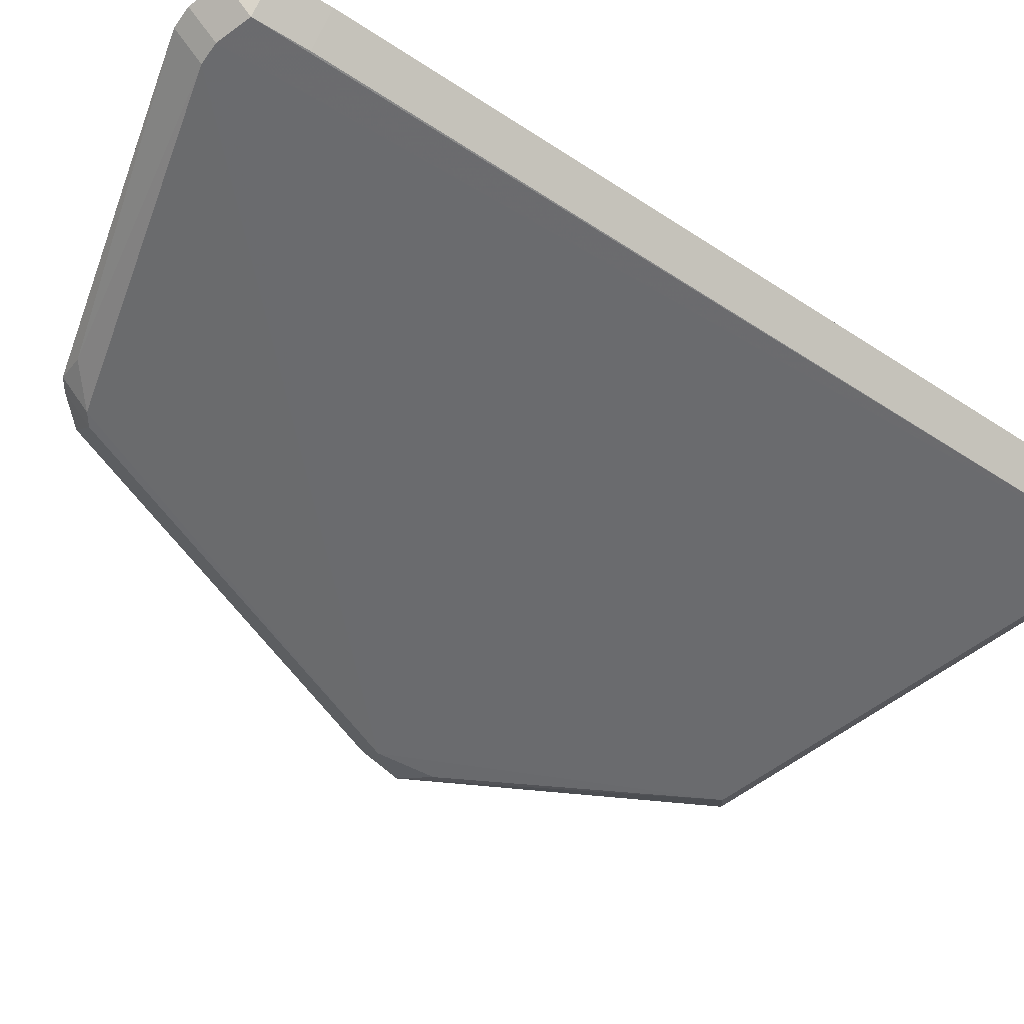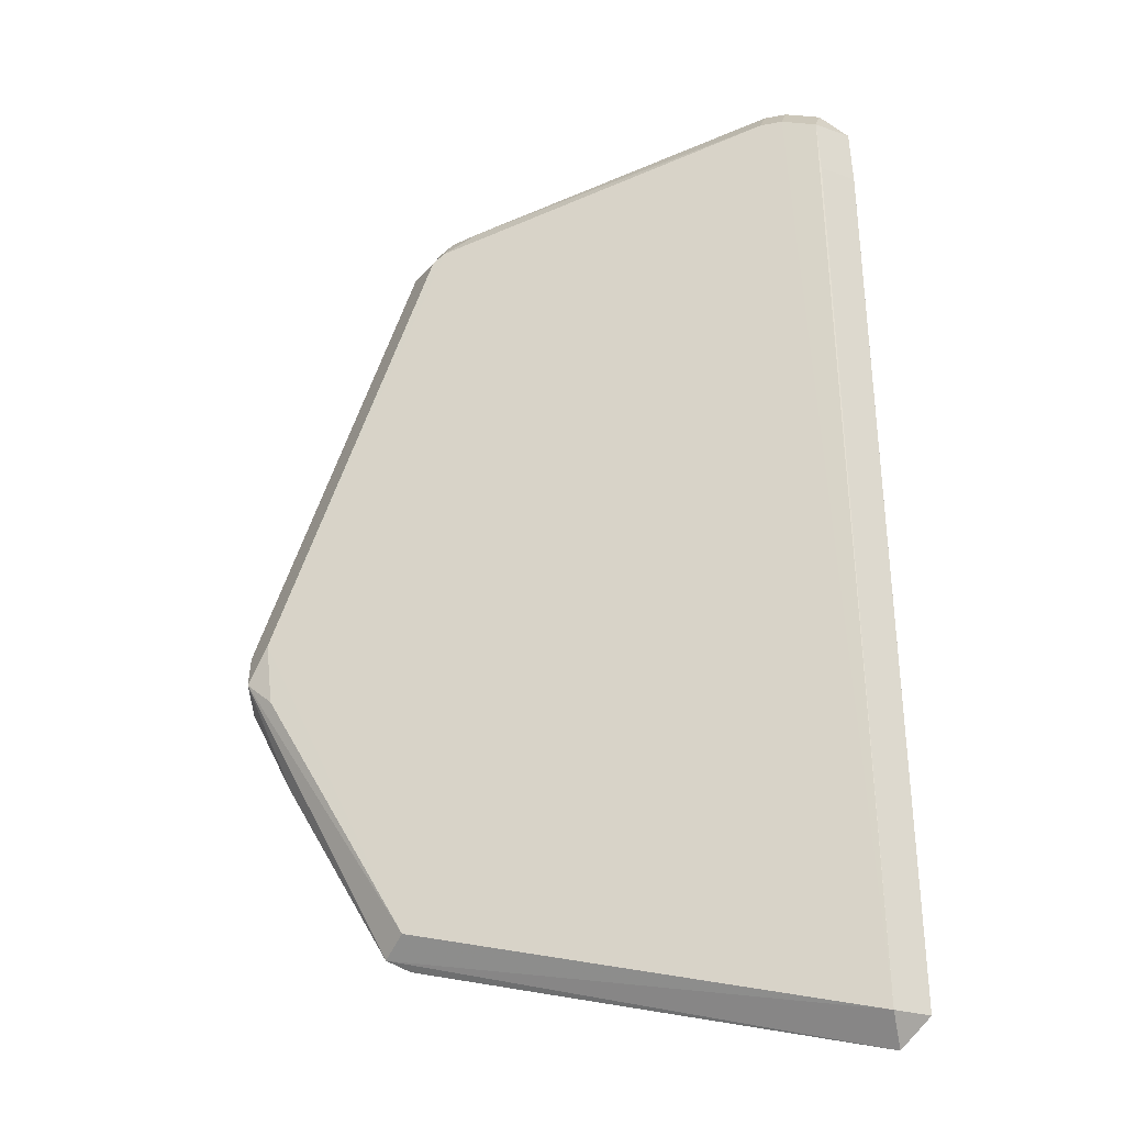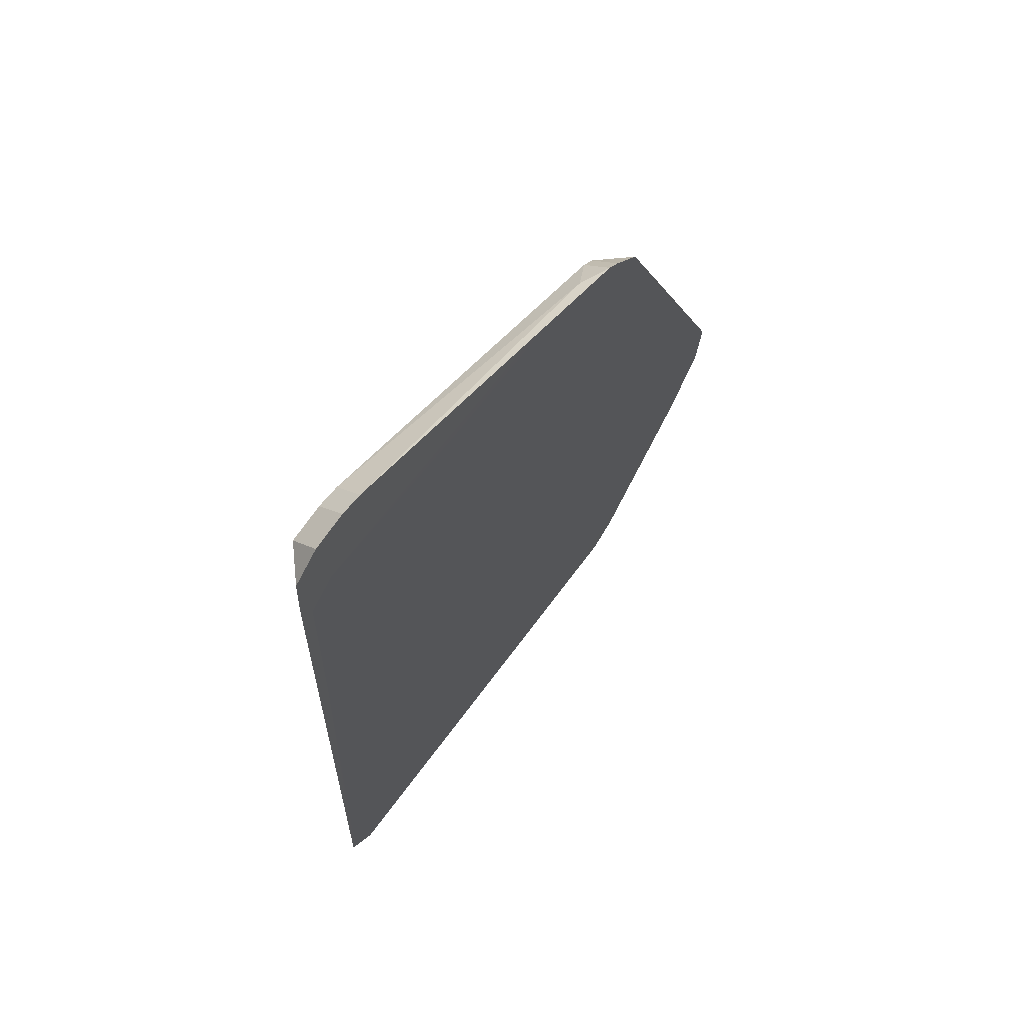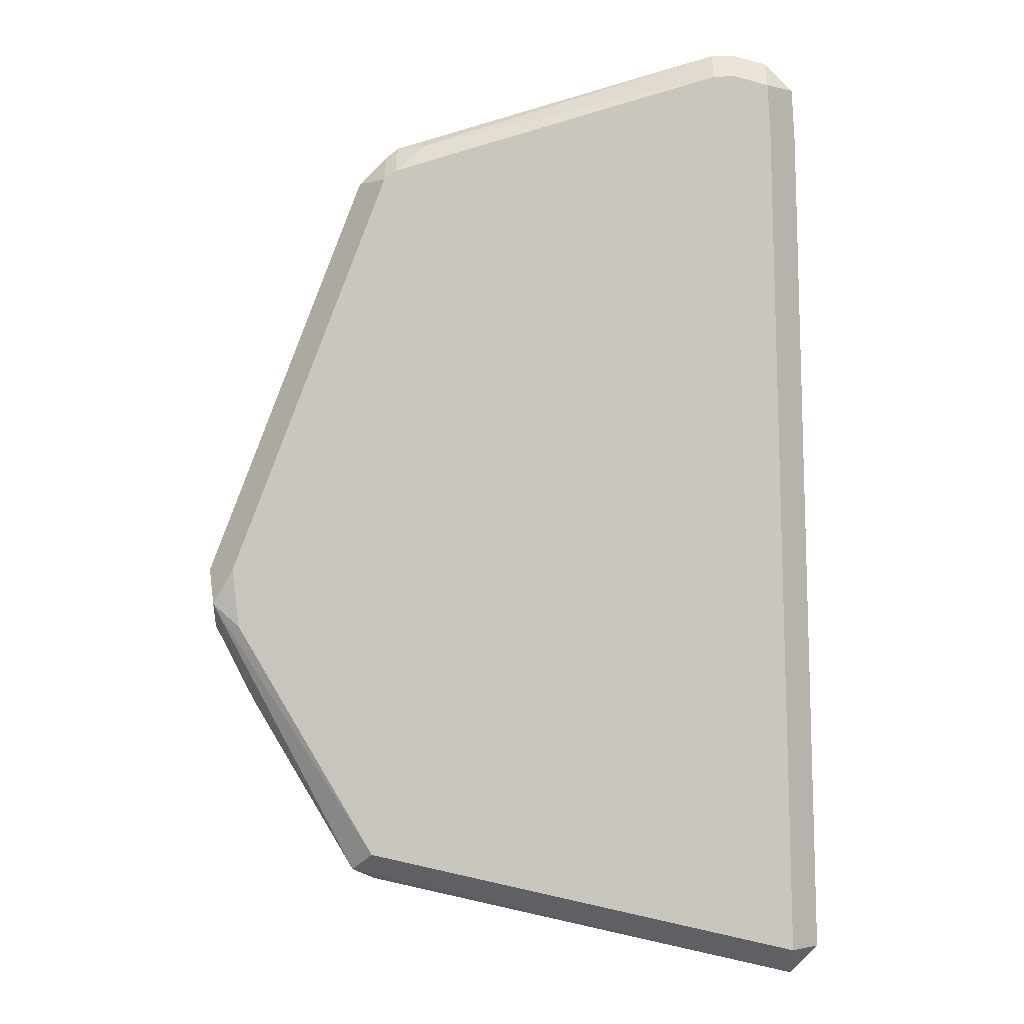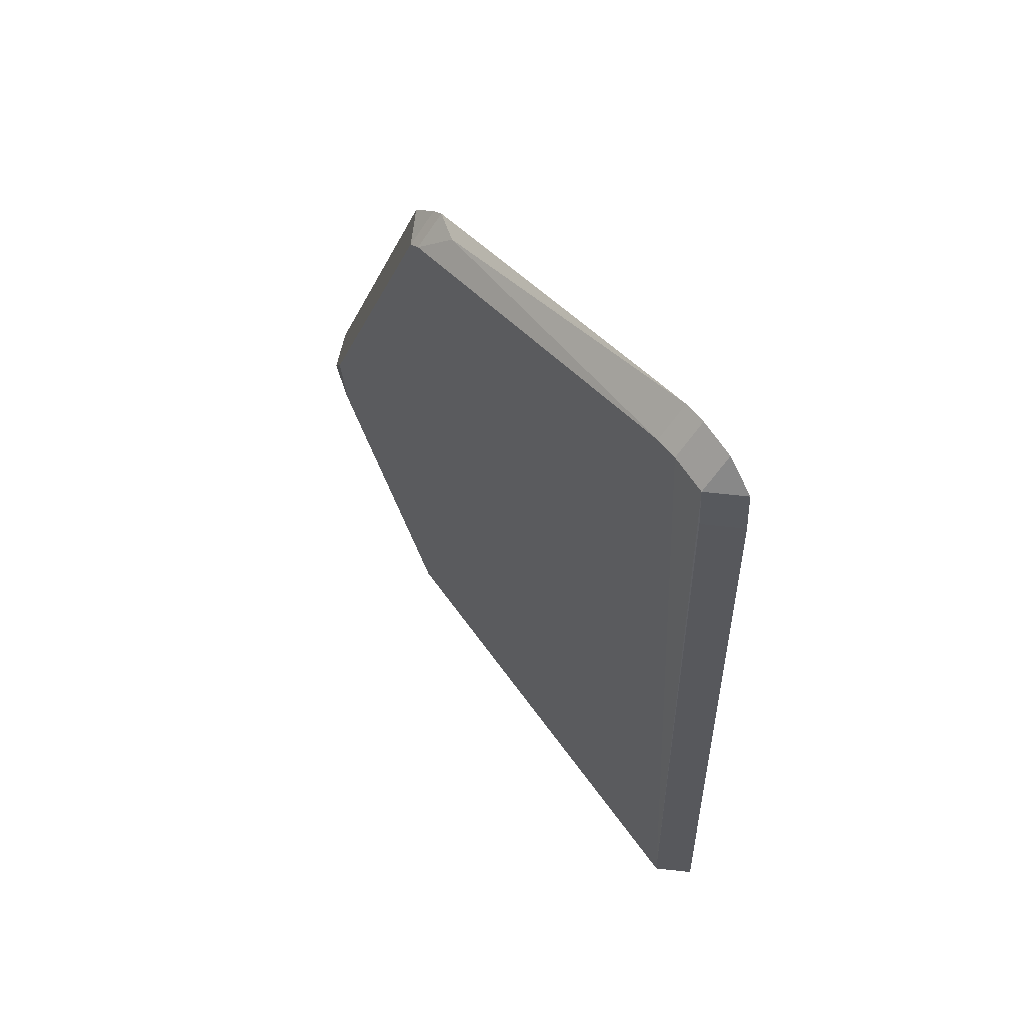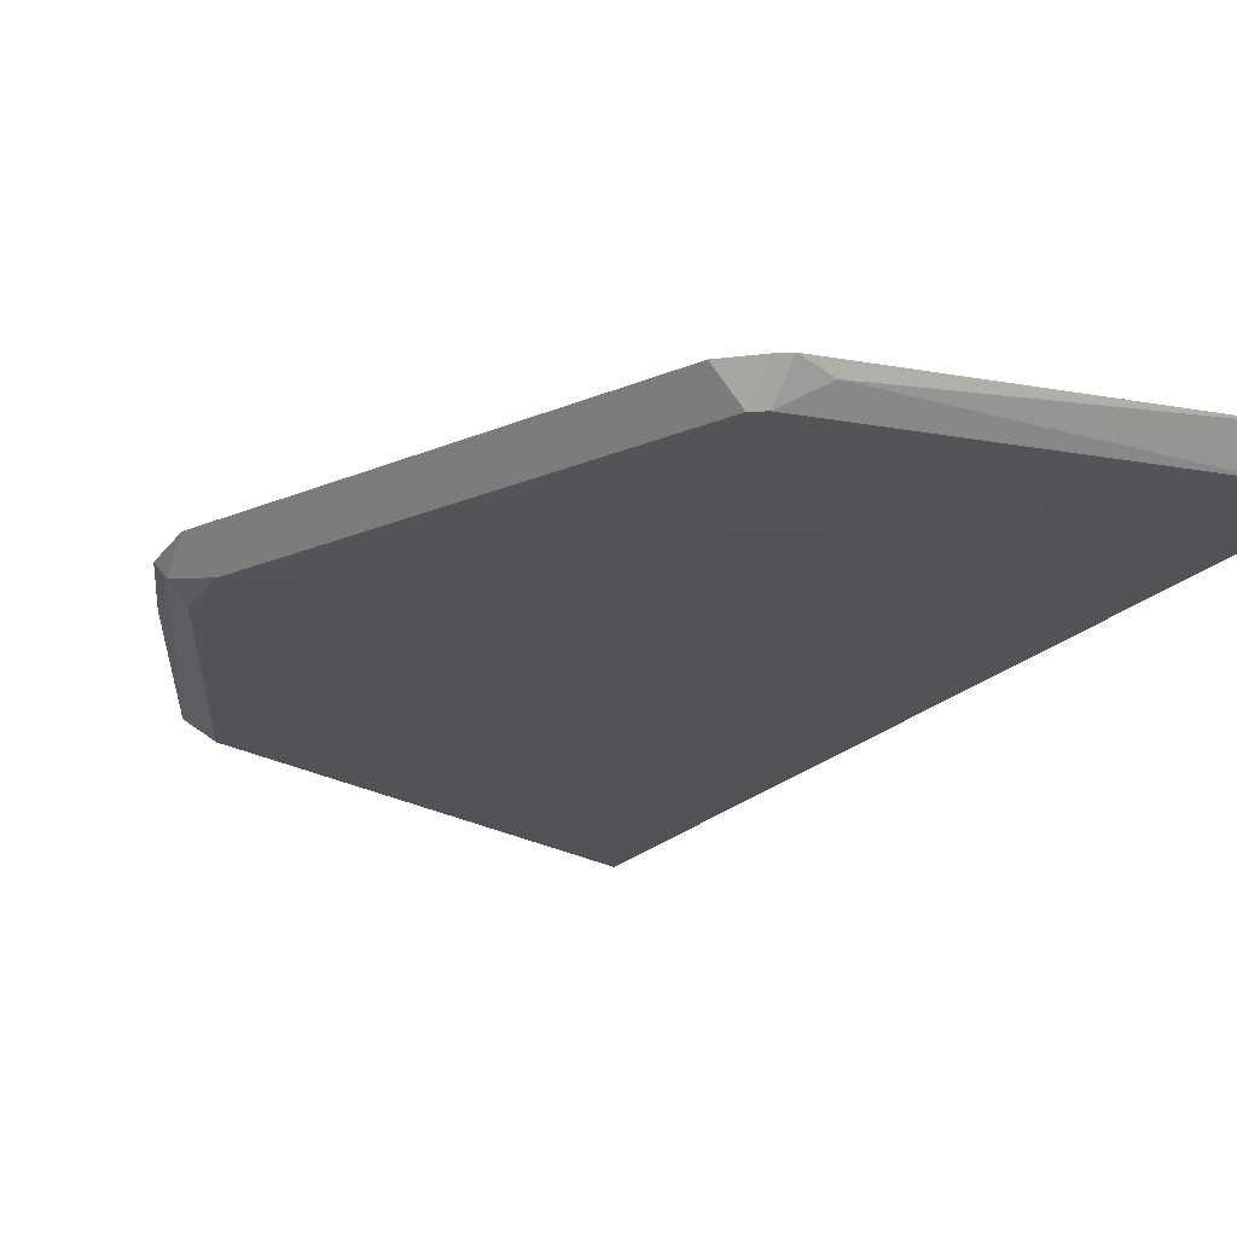
<metadata>
{"format":"obj","ext":"obj","renderer":"f3d","projection":"perspective","resolution":1024,"background":"white","views":[{"elev":-53.3,"azim":-126.6,"up":"+Z"},{"elev":-24.8,"azim":-164.9,"up":"+Y"},{"elev":68.8,"azim":-50.8,"up":"+Y"},{"elev":-1.0,"azim":-178.8,"up":"+Y"},{"elev":62.0,"azim":-128.5,"up":"+Y"},{"elev":-22.6,"azim":146.9,"up":"+Z"}]}
</metadata>
<code>
v -0.01608 -0.1096 0.01189
v -0.02321 -0.1168 0.01189
v -0.02321 -0.1025 0.01189
v -0.03705 -0.1112 0.01189
v -0.02992 -0.1041 0.01189
v -0.02992 -0.1112 0.004763
v 0.04804 -0.09487 0.01178
v 0.04091 -0.102 0.01178
v 0.06663 -0.09655 0.01171
v 0.03524 -0.0977 0.01181
v 0.02811 -0.1048 0.01181
v 0.06025 -0.09787 0.01173
v 0.04206 -0.09619 0.0118
v 0.03493 -0.1033 0.0118
v 0.08621 -0.09109 0.009768
v -0.02863 -0.0901 0.01189
v 0.05898 0.1056 0.01172
v 0.004097 -0.1049 0.01186
v -0.003031 -0.112 0.01186
v 0.0878 -0.08657 0.01165
v 0.08067 -0.0937 0.01165
v 0.08067 -0.08657 0.004522
v 0.02963 -0.09897 0.01182
v 0.0225 -0.1061 0.01182
v -0.03576 -0.09723 0.01189
v 0.1054 -0.04891 0.01169
v -0.0228 -0.1112 0.01189
v -0.02992 -0.1183 0.01189
v -0.02992 -0.1112 0.004763
v 0.1117 -0.04099 0.01167
v 0.1129 -0.04642 0.01164
v 0.1194 -0.03126 0.01163
v 0.1229 -0.02066 0.006306
v 0.1229 -0.02068 0.006302
v 0.08912 -0.07739 0.01172
v 0.08199 -0.08452 0.01172
v 0.1231 -0.02655 0.01159
v 0.1159 -0.02655 0.004461
v 0.1226 -0.0065 0.01158
v 0.1247 -0.01162 0.01156
v 0.1175 -0.01162 0.004433
v 0.005186 0.1027 0.01177
v -0.0002467 0.08747 0.01179
v -0.007375 0.0946 0.01179
v -0.01115 0.07274 0.0118
v -0.01828 0.07987 0.0118
v 0.06694 0.1015 0.009019
v 0.05161 0.1078 0.01172
v -0.02856 0.09508 0.01178
v -0.02143 0.1022 0.01178
v 0.07445 0.1011 0.01172
v 0.07445 0.09396 0.004589
v -0.009497 0.116 0.0117
v -0.03157 0.103 0.01174
v -0.02444 0.1101 0.01174
v -0.02444 0.103 0.004611
v 0.003284 0.1108 0.01173
v -0.03079 0.1162 0.01164
v -0.02366 0.1233 0.01164
v -0.02366 0.1162 0.004512
v 0.02813 0.1146 0.01169
v 0.1062 0.03414 0.01169
v 0.1015 0.04607 0.0117
v 0.09706 0.05764 0.01171
v -0.03033 0.03841 0.01182
v -0.01607 0.03841 0.01182
v -0.0232 0.04553 0.01182
v -0.01502 0.1258 0.0116
v -0.01502 0.1186 0.00447
v -0.009501 0.1256 0.0116
v -0.009501 0.1185 0.004471
v 0.02006 0.1038 0.01175
v 0.08462 0.09163 0.01173
v 0.0775 0.09876 0.01173
v 0.0775 0.09163 0.004597
v 0.08649 0.08645 0.01173
v -0.03167 0.09916 0.01176
v -0.02455 0.1063 0.01176
v 0.04624 0.1093 0.01171
v -0.02658 0.07 0.0118
v -0.01233 0.07 0.0118
v -0.01946 0.07712 0.0118
v 0.002972 0.09166 0.01178
v -0.004156 0.09879 0.01178
v 0.003957 0.1217 0.01165
v -0.002205 0.1235 0.01163
v 0.06694 0.1015 0.009019
v 0.01655 0.118 0.01167
v -0.03079 0.1162 0.01164
v -0.02366 0.1233 0.01164
v -0.02366 0.1162 0.004512
v -0.0168 0.1013 0.01178
f 22 34 15
f 33 34 41
f 33 73 40
f 33 75 73
f 41 75 33
f 41 34 38
f 38 22 41
f 34 22 38
f 6 56 60
f 73 75 74
f 65 77 4
f 29 22 15
f 29 6 22
f 81 1 73
f 73 45 81
f 40 73 39
f 73 62 39
f 26 30 62
f 26 64 35
f 35 20 31
f 31 26 35
f 30 26 31
f 31 20 15
f 15 34 31
f 76 62 73
f 76 64 62
f 73 1 76
f 1 64 76
f 35 64 23
f 72 48 50
f 74 72 84
f 77 65 49
f 25 65 4
f 4 77 54
f 28 29 15
f 16 5 3
f 16 3 67
f 62 64 63
f 63 26 62
f 64 26 63
f 30 31 32
f 62 30 32
f 32 39 62
f 18 64 1
f 18 23 64
f 15 20 21
f 21 28 15
f 21 36 9
f 60 58 59
f 55 57 53
f 53 90 55
f 48 72 17
f 17 72 74
f 17 51 48
f 74 51 17
f 42 72 50
f 42 84 72
f 79 61 57
f 50 48 79
f 79 57 50
f 51 87 85
f 86 90 85
f 85 90 53
f 58 54 89
f 41 22 69
f 69 71 41
f 22 6 69
f 69 6 60
f 60 91 69
f 1 81 66
f 80 49 65
f 37 31 34
f 37 32 31
f 34 33 37
f 37 33 40
f 40 39 37
f 39 32 37
f 35 13 7
f 35 23 10
f 10 13 35
f 12 36 8
f 9 36 12
f 50 57 78
f 57 55 78
f 73 83 43
f 43 45 73
f 52 87 51
f 47 87 52
f 52 75 41
f 41 71 52
f 52 71 47
f 86 85 70
f 70 85 87
f 70 87 47
f 47 71 70
f 68 90 70
f 70 90 86
f 48 51 88
f 51 85 88
f 88 79 48
f 61 79 88
f 88 85 53
f 53 57 88
f 57 61 88
f 2 21 9
f 28 21 2
f 9 12 2
f 2 12 8
f 92 44 84
f 92 42 50
f 84 42 92
f 50 82 46
f 46 92 50
f 44 92 46
f 2 24 19
f 14 2 8
f 14 24 2
f 24 14 11
f 25 5 16
f 4 5 25
f 54 58 60
f 60 56 54
f 54 6 4
f 56 6 54
f 4 6 28
f 6 29 28
f 67 25 16
f 65 25 67
f 35 36 21
f 21 20 35
f 59 90 91
f 59 91 60
f 74 84 83
f 73 74 83
f 90 59 89
f 89 59 58
f 89 55 90
f 54 55 89
f 91 90 69
f 69 90 68
f 27 5 4
f 4 28 27
f 1 3 27
f 27 3 5
f 66 3 1
f 66 67 3
f 7 36 35
f 8 36 7
f 77 49 78
f 78 49 50
f 78 55 54
f 78 54 77
f 43 83 84
f 84 44 43
f 52 51 74
f 52 74 75
f 70 69 68
f 71 69 70
f 2 27 28
f 1 27 2
f 65 67 82
f 82 80 65
f 67 66 82
f 82 66 81
f 50 49 82
f 49 80 82
f 46 43 44
f 45 43 46
f 46 82 81
f 46 81 45
f 1 2 19
f 19 18 1
f 23 18 19
f 19 24 23
f 8 7 14
f 14 7 13
f 23 24 11
f 11 10 23
f 11 14 13
f 13 10 11

</code>
